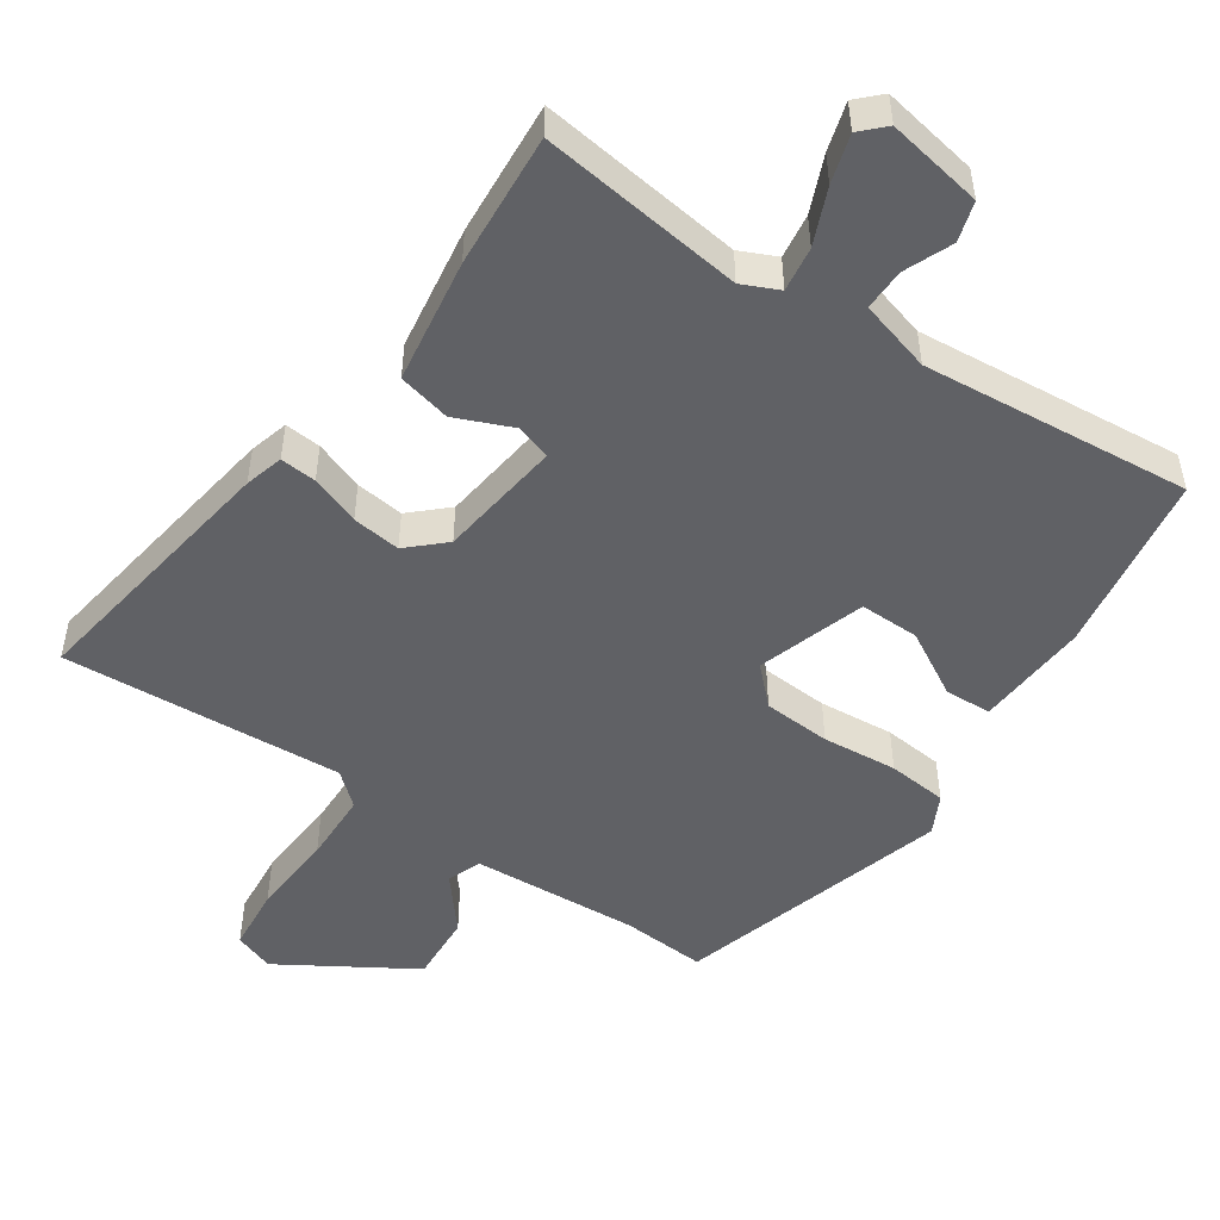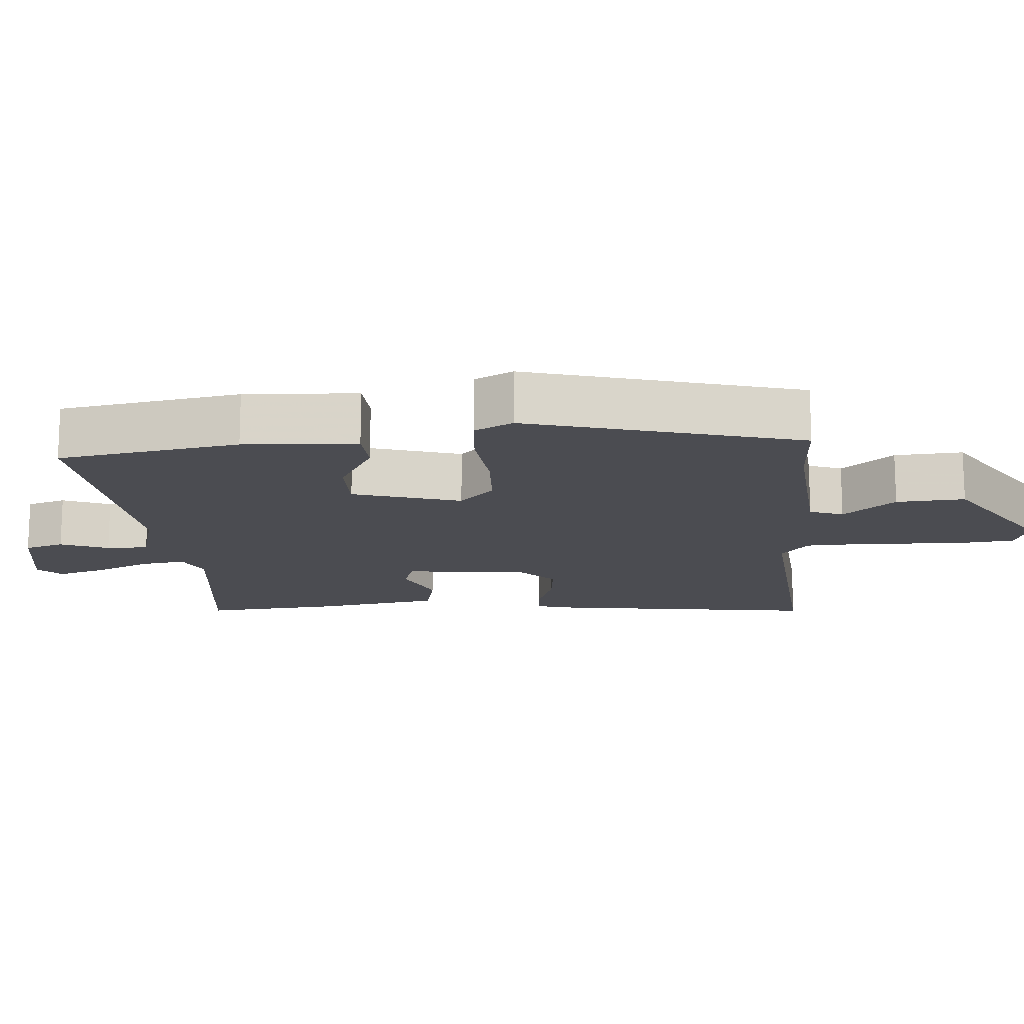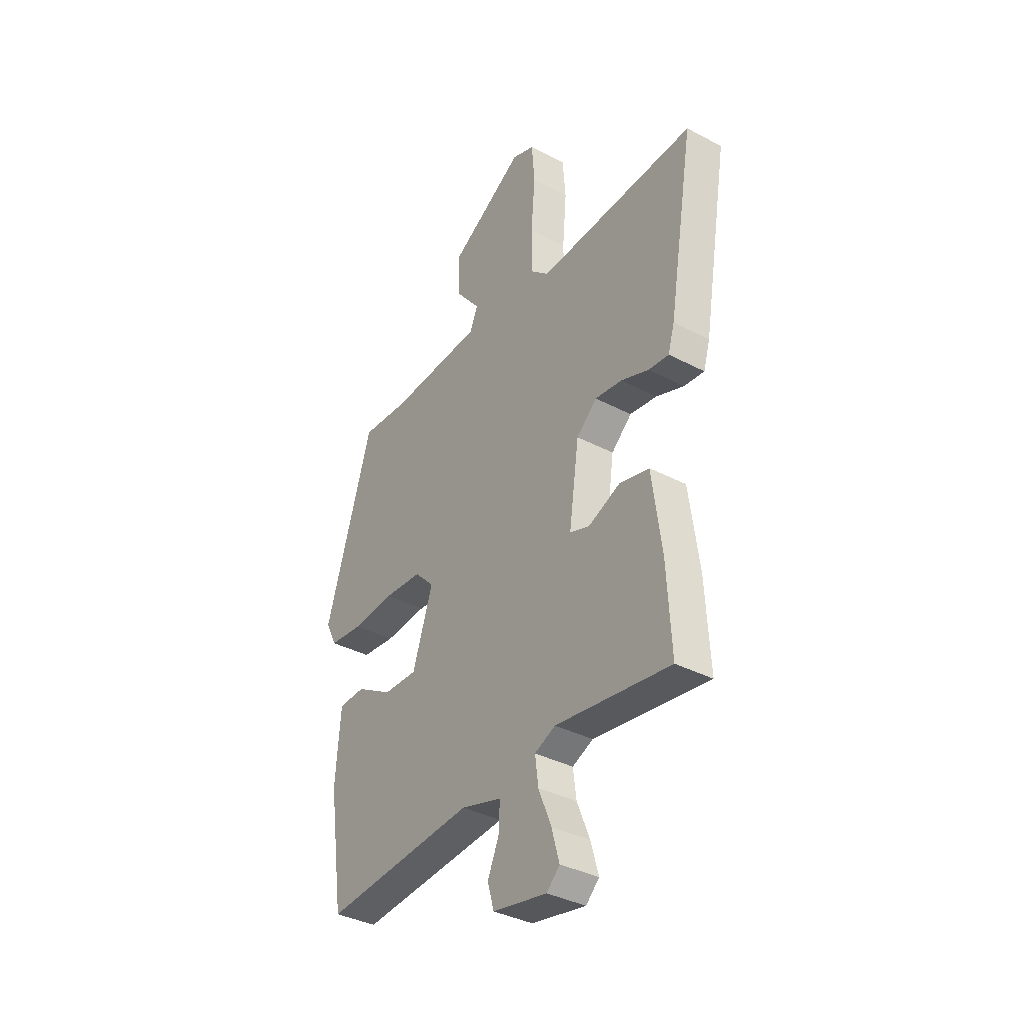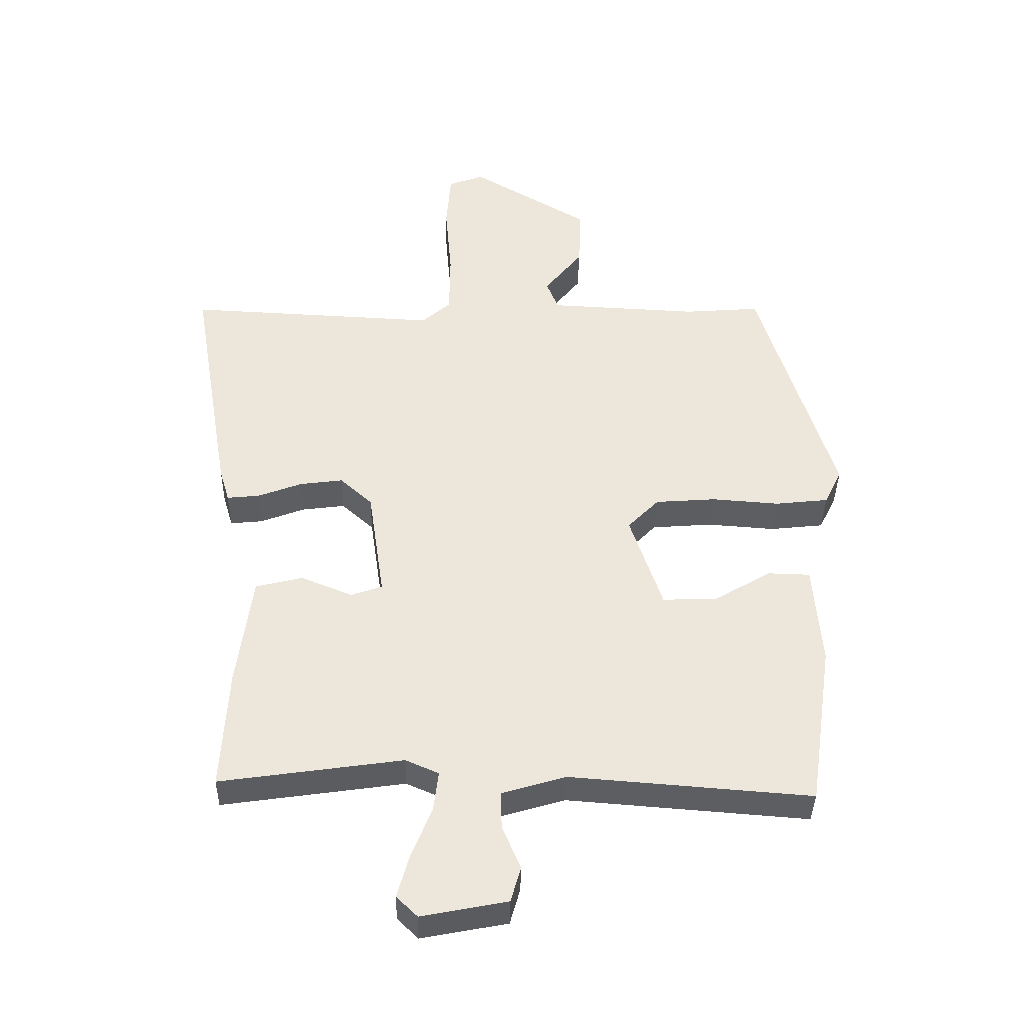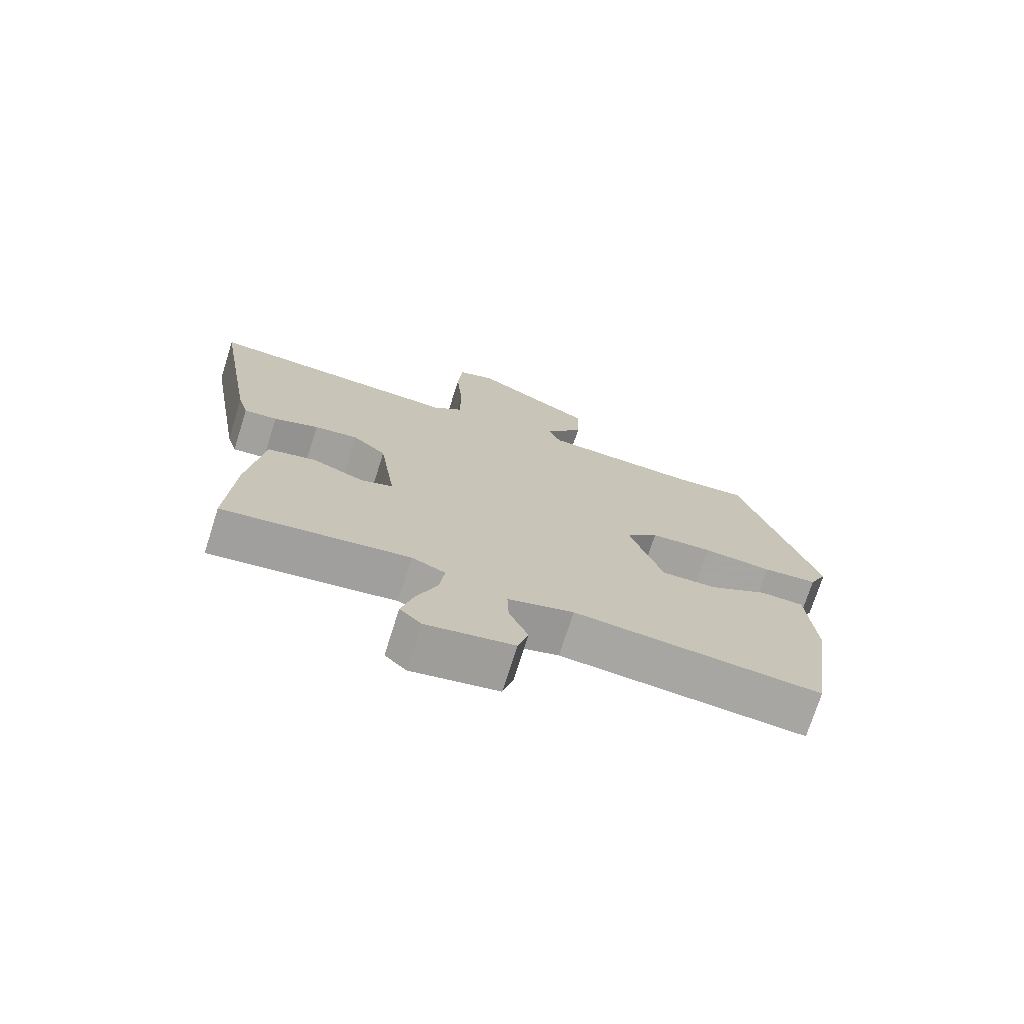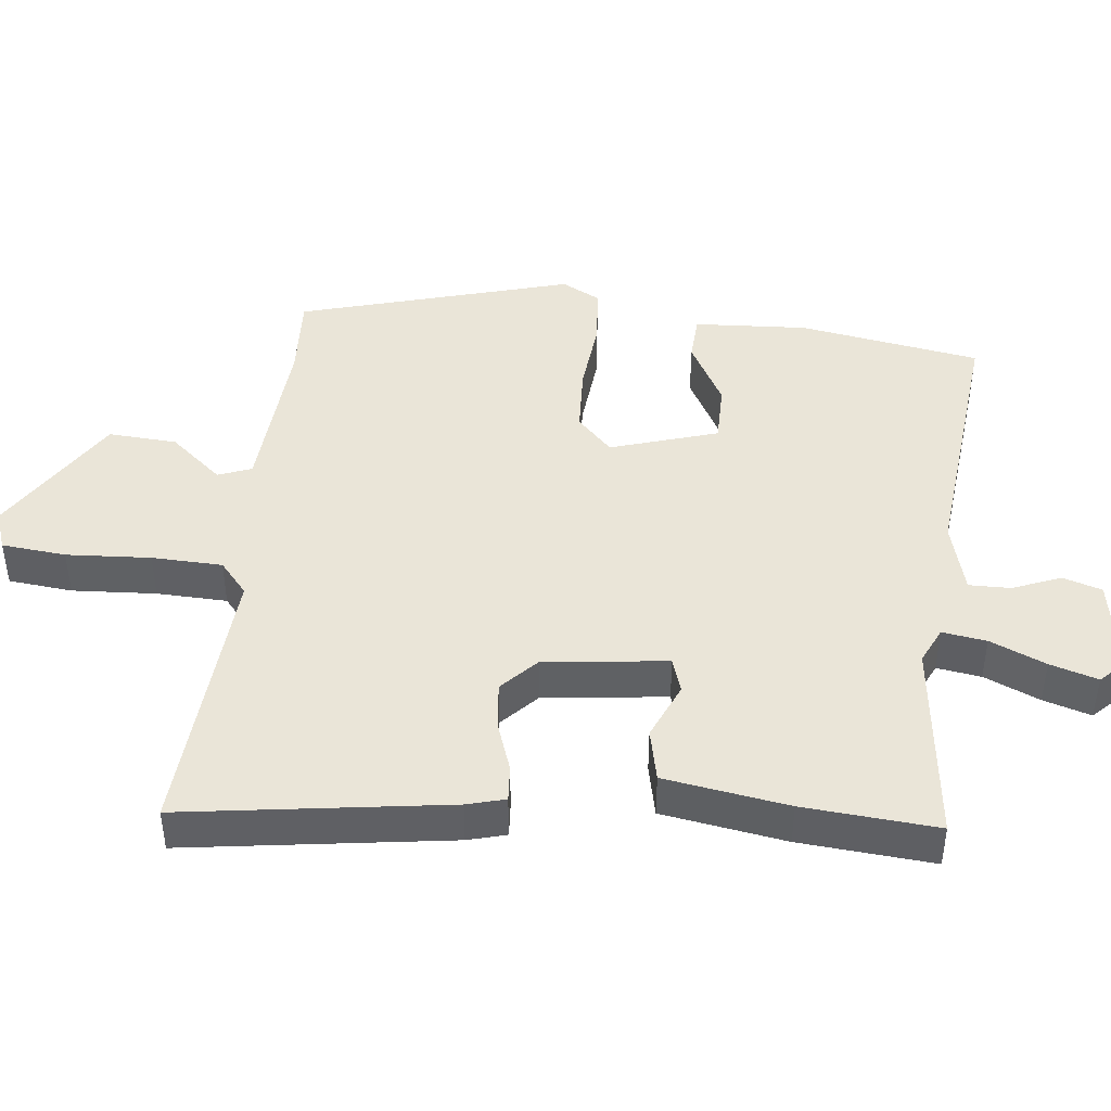
<metadata>
{"format":"obj","ext":"obj","renderer":"f3d","projection":"perspective","resolution":1024,"background":"white","views":[{"elev":-50.1,"azim":146.6,"up":"+Y"},{"elev":-15.4,"azim":-84.0,"up":"+Y"},{"elev":-36.4,"azim":55.5,"up":"+Z"},{"elev":-37.8,"azim":179.0,"up":"+Z"},{"elev":-73.4,"azim":162.4,"up":"+Z"},{"elev":44.5,"azim":97.6,"up":"+Y"}]}
</metadata>
<code>
v 0.57 0.07 0.481
v 0.507 0.07 0.107
v 0.491 0.07 0.053
v 0.44 0.07 0.058
v 0.371 0.07 0.084
v 0.303 0.07 0.093
v 0.252 0.07 0.047
v 0.227 0.07 -0.127
v 0.276 0.07 -0.144
v 0.357 0.07 -0.111
v 0.431 0.07 -0.129
v 0.455 0.07 -0.305
v 0.466 0.07 -0.495
v 0.179 0.07 -0.454
v 0.127 0.07 -0.477
v 0.135 0.07 -0.54
v 0.167 0.07 -0.619
v 0.186 0.07 -0.687
v 0.153 0.07 -0.719
v 0.018 0.07 -0.693
v 0.002 0.07 -0.637
v 0.031 0.07 -0.57
v 0.033 0.07 -0.511
v -0.068 0.07 -0.481
v -0.447 0.07 -0.511
v -0.484 0.07 -0.254
v -0.471 0.07 -0.094
v -0.405 0.07 -0.092
v -0.314 0.07 -0.145
v -0.23 0.07 -0.147
v -0.179 0.07 0.004
v -0.228 0.07 0.054
v -0.323 0.07 0.061
v -0.429 0.07 0.053
v -0.513 0.07 0.062
v -0.54 0.07 0.117
v -0.422 0.07 0.499
v -0.303 0.07 0.49
v -0.067 0.07 0.502
v -0.048 0.07 0.549
v -0.108 0.07 0.624
v -0.112 0.07 0.721
v 0.075 0.07 0.832
v 0.131 0.07 0.811
v 0.138 0.07 0.72
v 0.128 0.07 0.601
v 0.129 0.07 0.501
v 0.174 0.07 0.461
v 0.57 0 0.481
v 0.507 0 0.107
v 0.491 0 0.053
v 0.44 0 0.058
v 0.371 0 0.084
v 0.303 0 0.093
v 0.252 0 0.047
v 0.227 0 -0.127
v 0.276 0 -0.144
v 0.357 0 -0.111
v 0.431 0 -0.129
v 0.455 0 -0.305
v 0.466 0 -0.495
v 0.179 0 -0.454
v 0.127 0 -0.477
v 0.135 0 -0.54
v 0.167 0 -0.619
v 0.186 0 -0.687
v 0.153 0 -0.719
v 0.018 0 -0.693
v 0.002 0 -0.637
v 0.031 0 -0.57
v 0.033 0 -0.511
v -0.068 0 -0.481
v -0.447 0 -0.511
v -0.484 0 -0.254
v -0.471 0 -0.094
v -0.405 0 -0.092
v -0.314 0 -0.145
v -0.23 0 -0.147
v -0.179 0 0.004
v -0.228 0 0.054
v -0.323 0 0.061
v -0.429 0 0.053
v -0.513 0 0.062
v -0.54 0 0.117
v -0.422 0 0.499
v -0.303 0 0.49
v -0.067 0 0.502
v -0.048 0 0.549
v -0.108 0 0.624
v -0.112 0 0.721
v 0.075 0 0.832
v 0.131 0 0.811
v 0.138 0 0.72
v 0.128 0 0.601
v 0.129 0 0.501
v 0.174 0 0.461
f 43 44 45 46
f 43 46 47
f 40 41 42 43
f 39 40 43 47
f 38 39 47 48
f 36 37 38
f 33 34 35 36
f 32 33 36 38
f 31 32 38 48
f 26 27 28 29
f 24 25 26 29
f 23 24 29 30
f 19 20 21 22
f 19 22 23
f 16 17 18 19
f 15 16 19 23
f 14 15 23 30
f 9 10 11 12
f 8 9 12 13
f 2 3 4 5
f 2 5 6
f 1 2 6
f 48 1 6 7
f 8 13 14 30
f 30 31 48
f 7 8 30 48
f 94 93 92 91
f 95 94 91
f 91 90 89 88
f 95 91 88 87
f 96 95 87 86
f 86 85 84
f 84 83 82 81
f 86 84 81 80
f 96 86 80 79
f 77 76 75 74
f 77 74 73 72
f 78 77 72 71
f 70 69 68 67
f 71 70 67
f 67 66 65 64
f 71 67 64 63
f 78 71 63 62
f 60 59 58 57
f 61 60 57 56
f 53 52 51 50
f 54 53 50
f 54 50 49
f 55 54 49 96
f 78 62 61 56
f 96 79 78
f 96 78 56 55
f 1 49 50 2
f 2 50 51 3
f 3 51 52 4
f 4 52 53 5
f 5 53 54 6
f 6 54 55 7
f 7 55 56 8
f 8 56 57 9
f 9 57 58 10
f 10 58 59 11
f 11 59 60 12
f 12 60 61 13
f 13 61 62 14
f 14 62 63 15
f 15 63 64 16
f 16 64 65 17
f 17 65 66 18
f 18 66 67 19
f 19 67 68 20
f 20 68 69 21
f 21 69 70 22
f 22 70 71 23
f 23 71 72 24
f 24 72 73 25
f 25 73 74 26
f 26 74 75 27
f 27 75 76 28
f 28 76 77 29
f 29 77 78 30
f 30 78 79 31
f 31 79 80 32
f 32 80 81 33
f 33 81 82 34
f 34 82 83 35
f 35 83 84 36
f 36 84 85 37
f 37 85 86 38
f 38 86 87 39
f 39 87 88 40
f 40 88 89 41
f 41 89 90 42
f 42 90 91 43
f 43 91 92 44
f 44 92 93 45
f 45 93 94 46
f 46 94 95 47
f 47 95 96 48
f 48 96 49 1

</code>
